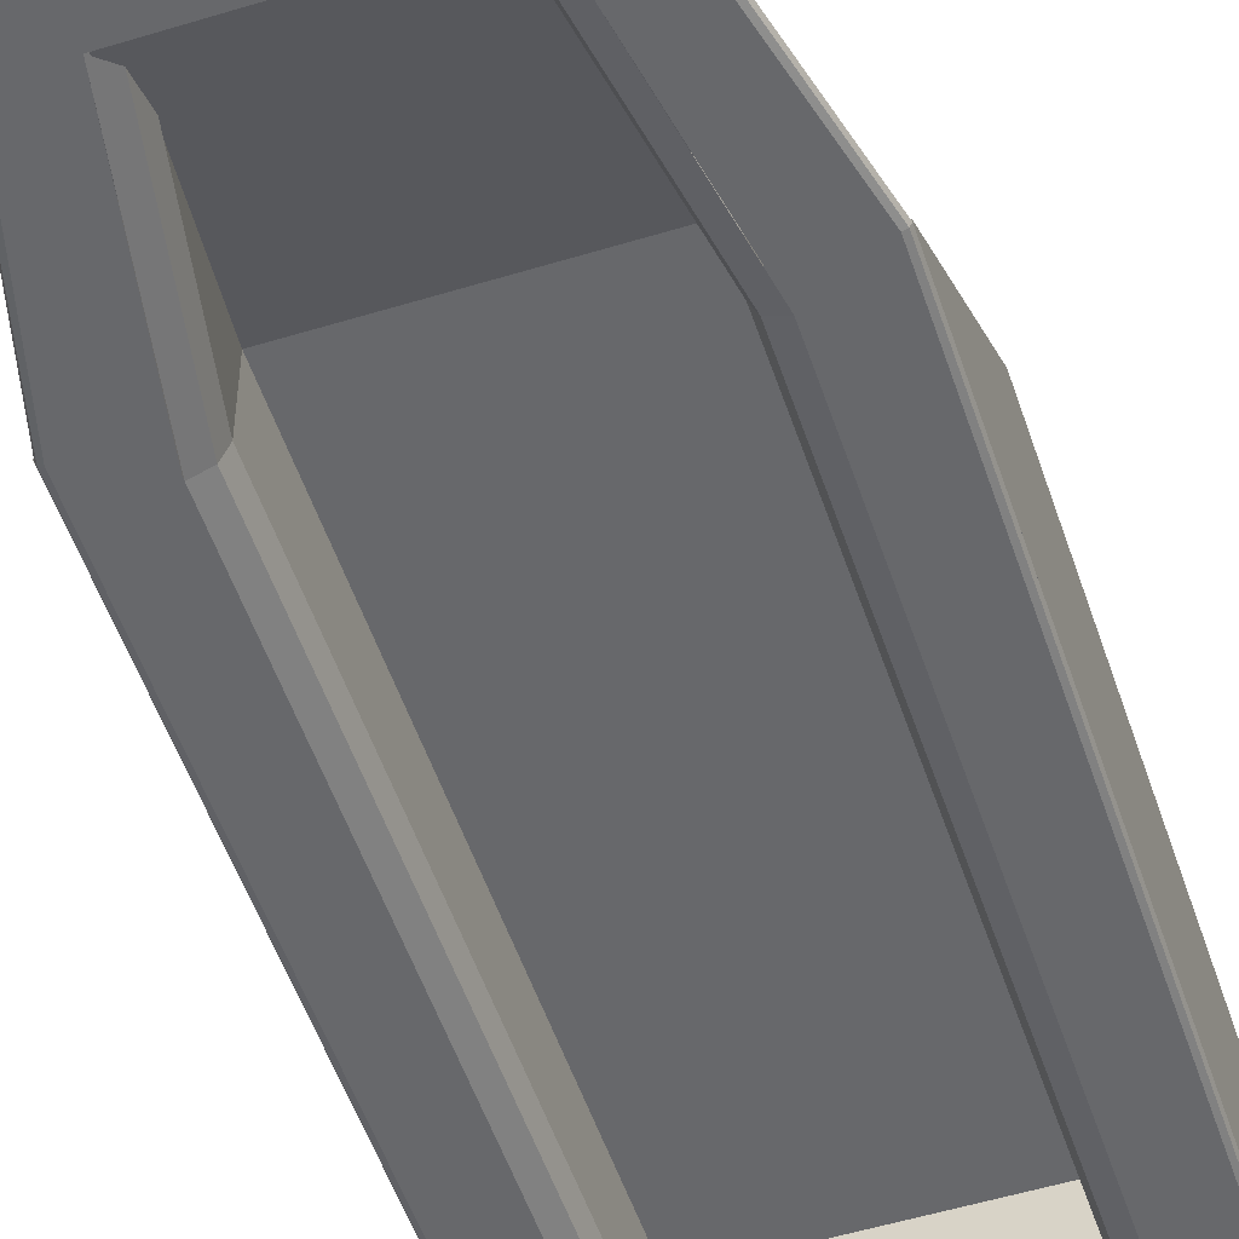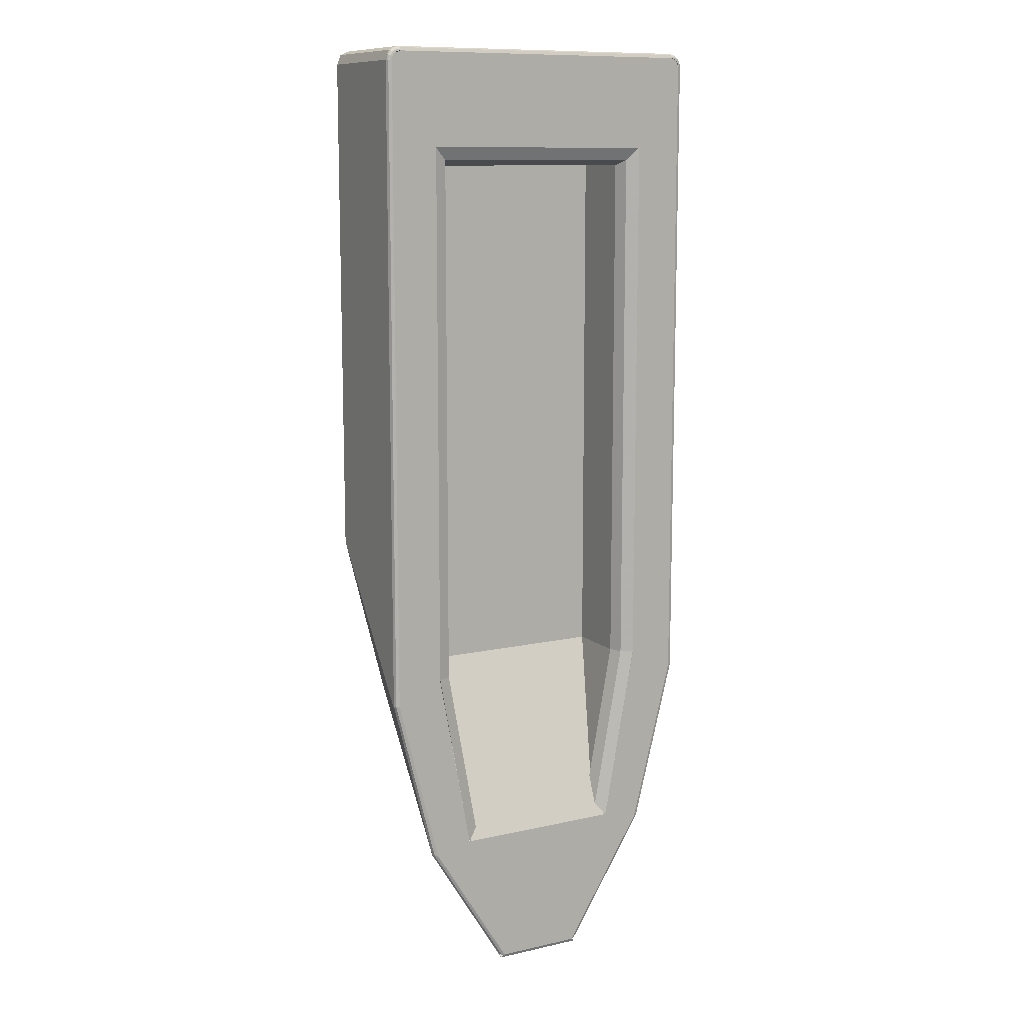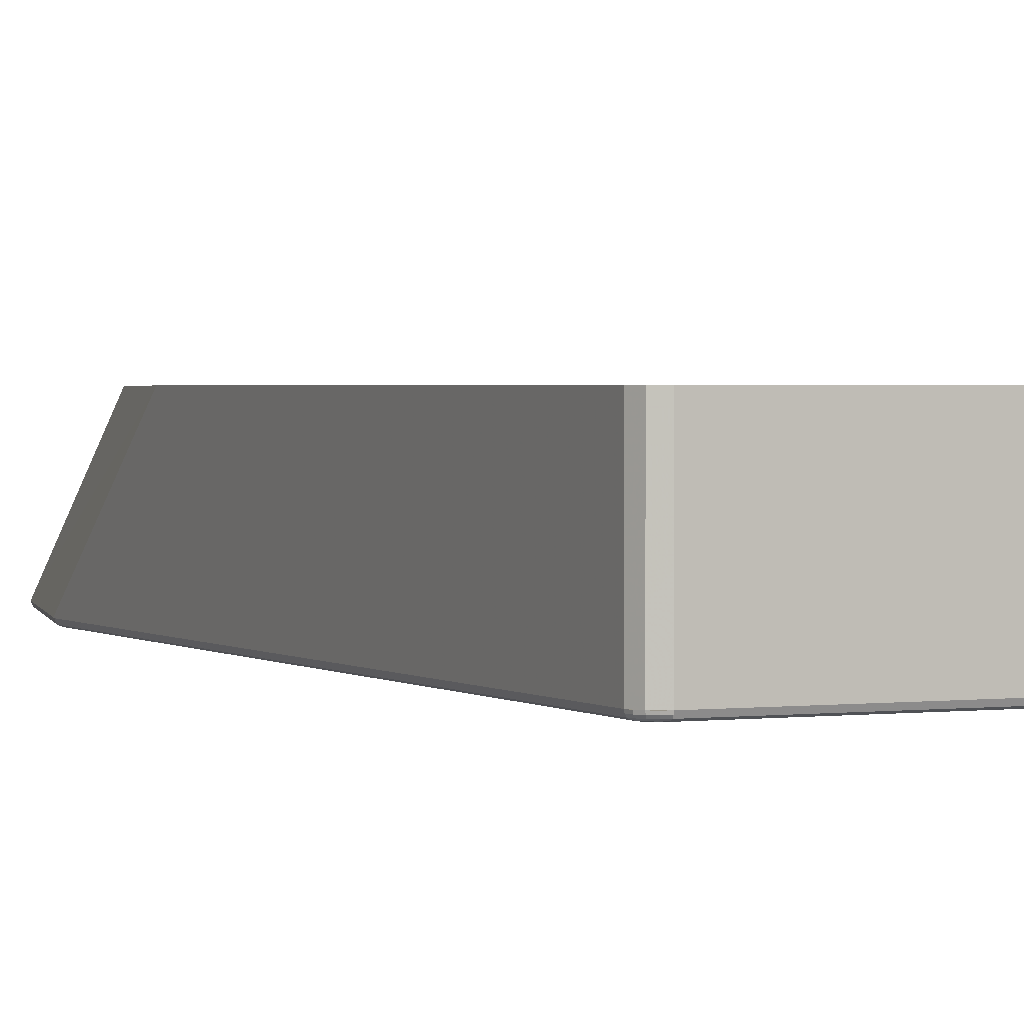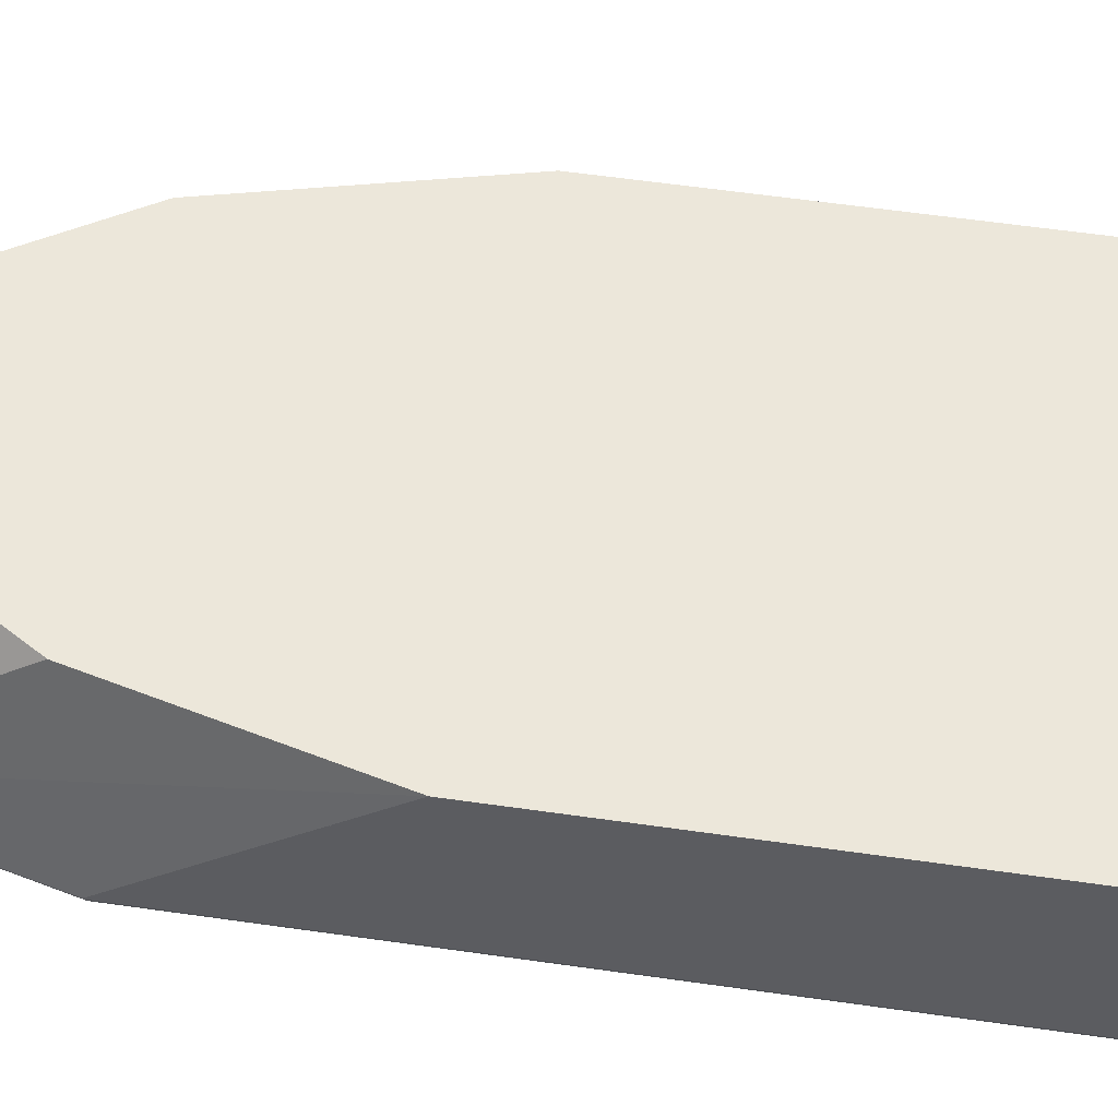
<metadata>
{"format":"obj","ext":"obj","renderer":"f3d","projection":"perspective","resolution":1024,"background":"white","views":[{"elev":-52.4,"azim":-161.7,"up":"+Y"},{"elev":11.1,"azim":-28.9,"up":"+Z"},{"elev":1.7,"azim":-24.5,"up":"+Y"},{"elev":53.7,"azim":-81.1,"up":"+Y"}]}
</metadata>
<code>
v 0 1.75 8.25
v -2.25 1.75 8.25
v -2.25 0.4 8.25
v 0 0.4 8.25
v 0 0.1 10.8
v -3.5 0.1 10.8
v -3.5 2.7 10.8
v 0 2.7 10.8
v -2.25 1.75 -3.5
v -2.25 1.75 8.25
v 0 1.75 8.25
v 0 1.75 -3.5
v 0 0.1 -10.8
v 0 2.7 -7.35
v -1 2.7 -7.35
v -1 0.1 -10.8
v -1 0.1 -10.8
v -1 2.7 -7.35
v -2.85 2.7 -4.35
v -2.85 0.1 -7.8
v -2.85 0.1 -7.8
v -2.85 2.7 -4.35
v -3.8 2.7 -0.6
v -3.8 0.1 -4
v 0 2.7 -7.35
v 0 2.7 -4.35
v -2.85 2.7 -4.35
v -1 2.7 -7.35
v 0 2.7 -4.35
v 0 2.7 -0.6
v -3.8 2.7 -0.6
v -2.85 2.7 -4.35
v 0 2.7 -0.6
v 0 2.7 10.5
v -3.8 2.7 10.5
v -3.8 2.7 -0.6
v -3.5 2.7 10.8
v -3.5 2.7 10.5
v 0 2.7 10.5
v 0 2.7 10.8
v 0 1.75 -3.5
v 0 0 -7.6
v -1.85 0 -7.6
v -2.25 1.75 -3.5
v -0.95 0 -10.7
v -1.5 0 -7.6
v 0 0 -7.6
v 0 0 -10.7
v -2.75 0 -7.8
v -1.95 0 -7.6
v -1.5 0 -7.6
v -0.95 0 -10.7
v -3.7 0 -4
v -2.65 0 -3.55
v -1.9 0 -7.6
v -2.75 0 -7.8
v -2.25 0.4 -3.5
v -2.25 0.4 8.25
v -2.25 1.75 8.25
v -2.25 1.75 -3.5
v -3.8 2.7 -0.6
v -3.8 2.7 10.5
v -3.8 0.1 10.5
v -3.8 0.1 -4.05
v -2.25 0.4 -3.5
v -2.25 1.75 -3.5
v -1.7 0.4 -6.6
v -3.712 0.1 10.71
v -3.5 0.1 10.8
v -3.5 2.7 10.8
v -3.712 2.7 10.71
v -3.8 0.1 10.5
v -3.712 0.1 10.71
v -3.712 2.7 10.71
v -3.8 2.7 10.5
v -3.5 2.7 10.5
v -3.8 2.7 10.5
v -3.712 2.7 10.71
v -3.5 2.7 10.5
v -3.712 2.7 10.71
v -3.5 2.7 10.8
v -3.7 0 10.5
v -3.685 0 10.58
v -3.72 0.007599 10.59
v -3.738 0.007599 10.5
v -3.738 0.007599 10.5
v -3.72 0.007599 10.59
v -3.75 0.02928 10.6
v -3.771 0.02928 10.5
v -3.771 0.02928 10.5
v -3.75 0.02928 10.6
v -3.77 0.06172 10.61
v -3.792 0.06172 10.5
v -3.792 0.06172 10.5
v -3.77 0.06172 10.61
v -3.777 0.1 10.61
v -3.8 0.1 10.5
v -3.685 0 10.58
v -3.641 0 10.64
v -3.668 0.007599 10.67
v -3.72 0.007599 10.59
v -3.72 0.007599 10.59
v -3.668 0.007599 10.67
v -3.691 0.02928 10.69
v -3.75 0.02928 10.6
v -3.75 0.02928 10.6
v -3.691 0.02928 10.69
v -3.707 0.06172 10.71
v -3.77 0.06172 10.61
v -3.77 0.06172 10.61
v -3.707 0.06172 10.71
v -3.712 0.1 10.71
v -3.777 0.1 10.61
v -3.641 0 10.64
v -3.577 0 10.68
v -3.591 0.007599 10.72
v -3.668 0.007599 10.67
v -3.668 0.007599 10.67
v -3.591 0.007599 10.72
v -3.604 0.02928 10.75
v -3.691 0.02928 10.69
v -3.691 0.02928 10.69
v -3.604 0.02928 10.75
v -3.612 0.06172 10.77
v -3.707 0.06172 10.71
v -3.707 0.06172 10.71
v -3.612 0.06172 10.77
v -3.615 0.1 10.78
v -3.712 0.1 10.71
v -3.577 0 10.68
v -3.5 0 10.7
v -3.5 0.007599 10.74
v -3.591 0.007599 10.72
v -3.591 0.007599 10.72
v -3.5 0.007599 10.74
v -3.5 0.02928 10.77
v -3.604 0.02928 10.75
v -3.604 0.02928 10.75
v -3.5 0.02928 10.77
v -3.5 0.06172 10.79
v -3.612 0.06172 10.77
v -3.612 0.06172 10.77
v -3.5 0.06172 10.79
v -3.5 0.1 10.8
v -3.615 0.1 10.78
v -3.5 0 10.5
v -3.5 0 10.7
v -3.641 0 10.64
v -3.5 0 10.5
v -3.641 0 10.64
v -3.7 0 10.5
v -2.65 0 8.65
v -3.5 0 10.5
v -3.5 0 10.7
v -3.7 0 10.5
v -3.5 0 10.5
v -2.65 0 8.65
v -3.771 0.02929 10.5
v -3.8 0.1 10.5
v -3.8 0.1 -4
v -3.771 0.02929 -4
v -3.7 0 10.5
v -3.771 0.02929 10.5
v -3.771 0.02929 -4
v -3.7 0 -4
v -3.771 0.02929 -4
v -3.8 0.1 -4
v -2.85 0.1 -7.8
v -2.821 0.02929 -7.8
v -3.7 0 -4
v -3.771 0.02929 -4
v -2.821 0.02929 -7.8
v -2.75 0 -7.8
v -2.821 0.02929 -7.8
v -2.85 0.1 -7.8
v -1.05 0.1 -10.7
v -1.021 0.02929 -10.7
v -2.75 0 -7.8
v -2.821 0.02929 -7.8
v -1.021 0.02929 -10.7
v -0.95 0 -10.7
v 0 0.02929 10.77
v 0 0.1 10.8
v -3.5 0.1 10.8
v -3.5 0.02929 10.77
v 0 0 10.7
v 0 0.02929 10.77
v -3.5 0.02929 10.77
v -3.5 0 10.7
v -1 0.02929 -10.77
v -1 0.1 -10.8
v 0 0.1 -10.8
v 0 0.02929 -10.77
v -1 0 -10.7
v -1 0.02929 -10.77
v 0 0.02929 -10.77
v 0 0 -10.7
v -2.367 0.1172 8.65
v -2.65 0 8.65
v -2.65 0 -3.5
v -2.367 0.1172 -3.5
v -2.25 0.4 8.65
v -2.367 0.1172 8.65
v -2.367 0.1172 -3.5
v -2.25 0.4 -3.5
v -2.367 0.1172 -3.5
v -2.65 0 -3.5
v -1.9 0 -7.6
v -1.617 0.1172 -7.6
v -2.25 0.4 -3.5
v -2.367 0.1172 -3.5
v -1.617 0.1172 -7.6
v -1.5 0.4 -7.6
v 0 0.1172 8.367
v 0 0 8.65
v -2.65 0 8.65
v -2.65 0.1172 8.367
v 0 0.4 8.25
v 0 0.1172 8.367
v -2.65 0.1172 8.367
v -2.65 0.4 8.25
v -2.65 0 8.65
v -2.65 0 -3.55
v -3.7 0 -4
v -3.7 0 10.5
v 0 0 8.65
v -2.65 0 8.65
v -3.5 0 10.7
v 0 0 10.7
v 0 1.75 8.25
v 2.25 1.75 8.25
v 2.25 0.4 8.25
v 0 0.4 8.25
v 0 0.1 10.8
v 3.5 0.1 10.8
v 3.5 2.7 10.8
v 0 2.7 10.8
v 2.25 1.75 -3.5
v 2.25 1.75 8.25
v 0 1.75 8.25
v 0 1.75 -3.5
v 0 0.1 -10.8
v 0 2.7 -7.35
v 1 2.7 -7.35
v 1 0.1 -10.8
v 1 0.1 -10.8
v 1 2.7 -7.35
v 2.85 2.7 -4.35
v 2.85 0.1 -7.8
v 2.85 0.1 -7.8
v 2.85 2.7 -4.35
v 3.8 2.7 -0.6
v 3.8 0.1 -4
v 0 2.7 -7.35
v 0 2.7 -4.35
v 2.85 2.7 -4.35
v 1 2.7 -7.35
v 0 2.7 -4.35
v 0 2.7 -0.6
v 3.8 2.7 -0.6
v 2.85 2.7 -4.35
v 0 2.7 -0.6
v 0 2.7 10.5
v 3.8 2.7 10.5
v 3.8 2.7 -0.6
v 3.5 2.7 10.8
v 3.5 2.7 10.5
v 0 2.7 10.5
v 0 2.7 10.8
v 0 1.75 -3.5
v 0 0 -7.6
v 1.85 0 -7.6
v 2.25 1.75 -3.5
v 0.95 0 -10.7
v 1.5 0 -7.6
v 0 0 -7.6
v 0 0 -10.7
v 2.75 0 -7.8
v 1.95 0 -7.6
v 1.5 0 -7.6
v 0.95 0 -10.7
v 3.7 0 -4
v 2.65 0 -3.55
v 1.9 0 -7.6
v 2.75 0 -7.8
v 2.25 0.4 -3.5
v 2.25 0.4 8.25
v 2.25 1.75 8.25
v 2.25 1.75 -3.5
v 3.8 2.7 -0.6
v 3.8 2.7 10.5
v 3.8 0.1 10.5
v 3.8 0.1 -4.05
v 2.25 0.4 -3.5
v 2.25 1.75 -3.5
v 1.7 0.4 -6.6
v 3.712 0.1 10.71
v 3.5 0.1 10.8
v 3.5 2.7 10.8
v 3.712 2.7 10.71
v 3.8 0.1 10.5
v 3.712 0.1 10.71
v 3.712 2.7 10.71
v 3.8 2.7 10.5
v 3.5 2.7 10.5
v 3.8 2.7 10.5
v 3.712 2.7 10.71
v 3.5 2.7 10.5
v 3.712 2.7 10.71
v 3.5 2.7 10.8
v 3.7 0 10.5
v 3.685 0 10.58
v 3.72 0.007599 10.59
v 3.738 0.007599 10.5
v 3.738 0.007599 10.5
v 3.72 0.007599 10.59
v 3.75 0.02928 10.6
v 3.771 0.02928 10.5
v 3.771 0.02928 10.5
v 3.75 0.02928 10.6
v 3.77 0.06172 10.61
v 3.792 0.06172 10.5
v 3.792 0.06172 10.5
v 3.77 0.06172 10.61
v 3.777 0.1 10.61
v 3.8 0.1 10.5
v 3.685 0 10.58
v 3.641 0 10.64
v 3.668 0.007599 10.67
v 3.72 0.007599 10.59
v 3.72 0.007599 10.59
v 3.668 0.007599 10.67
v 3.691 0.02928 10.69
v 3.75 0.02928 10.6
v 3.75 0.02928 10.6
v 3.691 0.02928 10.69
v 3.707 0.06172 10.71
v 3.77 0.06172 10.61
v 3.77 0.06172 10.61
v 3.707 0.06172 10.71
v 3.712 0.1 10.71
v 3.777 0.1 10.61
v 3.641 0 10.64
v 3.577 0 10.68
v 3.591 0.007599 10.72
v 3.668 0.007599 10.67
v 3.668 0.007599 10.67
v 3.591 0.007599 10.72
v 3.604 0.02928 10.75
v 3.691 0.02928 10.69
v 3.691 0.02928 10.69
v 3.604 0.02928 10.75
v 3.612 0.06172 10.77
v 3.707 0.06172 10.71
v 3.707 0.06172 10.71
v 3.612 0.06172 10.77
v 3.615 0.1 10.78
v 3.712 0.1 10.71
v 3.577 0 10.68
v 3.5 0 10.7
v 3.5 0.007599 10.74
v 3.591 0.007599 10.72
v 3.591 0.007599 10.72
v 3.5 0.007599 10.74
v 3.5 0.02928 10.77
v 3.604 0.02928 10.75
v 3.604 0.02928 10.75
v 3.5 0.02928 10.77
v 3.5 0.06172 10.79
v 3.612 0.06172 10.77
v 3.612 0.06172 10.77
v 3.5 0.06172 10.79
v 3.5 0.1 10.8
v 3.615 0.1 10.78
v 3.5 0 10.5
v 3.5 0 10.7
v 3.641 0 10.64
v 3.5 0 10.5
v 3.641 0 10.64
v 3.7 0 10.5
v 2.65 0 8.65
v 3.5 0 10.5
v 3.5 0 10.7
v 3.7 0 10.5
v 3.5 0 10.5
v 2.65 0 8.65
v 3.771 0.02929 10.5
v 3.8 0.1 10.5
v 3.8 0.1 -4
v 3.771 0.02929 -4
v 3.7 0 10.5
v 3.771 0.02929 10.5
v 3.771 0.02929 -4
v 3.7 0 -4
v 3.771 0.02929 -4
v 3.8 0.1 -4
v 2.85 0.1 -7.8
v 2.821 0.02929 -7.8
v 3.7 0 -4
v 3.771 0.02929 -4
v 2.821 0.02929 -7.8
v 2.75 0 -7.8
v 2.821 0.02929 -7.8
v 2.85 0.1 -7.8
v 1.05 0.1 -10.7
v 1.021 0.02929 -10.7
v 2.75 0 -7.8
v 2.821 0.02929 -7.8
v 1.021 0.02929 -10.7
v 0.95 0 -10.7
v 0 0.02929 10.77
v 0 0.1 10.8
v 3.5 0.1 10.8
v 3.5 0.02929 10.77
v 0 0 10.7
v 0 0.02929 10.77
v 3.5 0.02929 10.77
v 3.5 0 10.7
v 1 0.02929 -10.77
v 1 0.1 -10.8
v 0 0.1 -10.8
v 0 0.02929 -10.77
v 1 0 -10.7
v 1 0.02929 -10.77
v 0 0.02929 -10.77
v 0 0 -10.7
v 2.367 0.1172 8.65
v 2.65 0 8.65
v 2.65 0 -3.5
v 2.367 0.1172 -3.5
v 2.25 0.4 8.65
v 2.367 0.1172 8.65
v 2.367 0.1172 -3.5
v 2.25 0.4 -3.5
v 2.367 0.1172 -3.5
v 2.65 0 -3.5
v 1.9 0 -7.6
v 1.617 0.1172 -7.6
v 2.25 0.4 -3.5
v 2.367 0.1172 -3.5
v 1.617 0.1172 -7.6
v 1.5 0.4 -7.6
v 0 0.1172 8.367
v 0 0 8.65
v 2.65 0 8.65
v 2.65 0.1172 8.367
v 0 0.4 8.25
v 0 0.1172 8.367
v 2.65 0.1172 8.367
v 2.65 0.4 8.25
v 2.65 0 8.65
v 2.65 0 -3.55
v 3.7 0 -4
v 3.7 0 10.5
v 0 0 8.65
v 2.65 0 8.65
v 3.5 0 10.7
v 0 0 10.7
g mesh5420154
f 1 3 2
f 3 1 4
f 5 7 6
f 7 5 8
f 9 11 10
f 11 9 12
f 13 15 14
f 15 13 16
f 17 19 18
f 19 17 20
f 21 23 22
f 23 21 24
f 25 27 26
f 27 25 28
f 29 31 30
f 31 29 32
f 33 35 34
f 35 33 36
f 37 39 38
f 39 37 40
f 41 43 42
f 43 41 44
f 45 47 46
f 47 45 48
f 49 51 50
f 51 49 52
f 53 55 54
f 55 53 56
f 57 59 58
f 59 57 60
f 61 63 62
f 63 61 64
f 65 67 66
g mesh5420155
f 68 69 70
f 70 71 68
f 72 73 74
f 74 75 72
g mesh5420157
f 76 77 78
f 79 80 81
g mesh5420160
f 82 83 84
f 84 85 82
f 86 87 88
f 88 89 86
f 90 91 92
f 92 93 90
f 94 95 96
f 96 97 94
f 98 99 100
f 100 101 98
f 102 103 104
f 104 105 102
f 106 107 108
f 108 109 106
f 110 111 112
f 112 113 110
f 114 115 116
f 116 117 114
f 118 119 120
f 120 121 118
f 122 123 124
f 124 125 122
f 126 127 128
f 128 129 126
f 130 131 132
f 132 133 130
f 134 135 136
f 136 137 134
f 138 139 140
f 140 141 138
f 142 143 144
f 144 145 142
g mesh5420162
f 146 147 148
f 149 150 151
f 152 154 153
f 155 157 156
g mesh5420164
f 158 159 160
f 160 161 158
f 162 163 164
f 164 165 162
g mesh5420166
f 166 167 168
f 168 169 166
f 170 171 172
f 172 173 170
g mesh5420168
f 174 175 176
f 176 177 174
f 178 179 180
f 180 181 178
g mesh5420170
f 182 183 184
f 184 185 182
f 186 187 188
f 188 189 186
g mesh5420172
f 190 191 192
f 192 193 190
f 194 195 196
f 196 197 194
g mesh5420174
f 198 199 200
f 200 201 198
f 202 203 204
f 204 205 202
g mesh5420178
f 206 207 208
f 208 209 206
f 210 211 212
f 212 213 210
g mesh5420180
f 214 215 216
f 216 217 214
f 218 219 220
f 220 221 218
f 222 224 223
f 224 222 225
f 226 228 227
f 228 226 229
g mesh5420183
f 230 231 232
f 232 233 230
f 234 235 236
f 236 237 234
f 238 239 240
f 240 241 238
f 242 243 244
f 244 245 242
f 246 247 248
f 248 249 246
f 250 251 252
f 252 253 250
f 254 255 256
f 256 257 254
f 258 259 260
f 260 261 258
f 262 263 264
f 264 265 262
f 266 267 268
f 268 269 266
f 270 271 272
f 272 273 270
f 274 275 276
f 276 277 274
f 278 279 280
f 280 281 278
f 282 283 284
f 284 285 282
f 286 287 288
f 288 289 286
f 290 291 292
f 292 293 290
f 294 295 296
g mesh5420184
f 297 299 298
f 299 297 300
f 301 303 302
f 303 301 304
g mesh5420186
f 305 307 306
f 308 310 309
g mesh5420189
f 311 313 312
f 313 311 314
f 315 317 316
f 317 315 318
f 319 321 320
f 321 319 322
f 323 325 324
f 325 323 326
f 327 329 328
f 329 327 330
f 331 333 332
f 333 331 334
f 335 337 336
f 337 335 338
f 339 341 340
f 341 339 342
f 343 345 344
f 345 343 346
f 347 349 348
f 349 347 350
f 351 353 352
f 353 351 354
f 355 357 356
f 357 355 358
f 359 361 360
f 361 359 362
f 363 365 364
f 365 363 366
f 367 369 368
f 369 367 370
f 371 373 372
f 373 371 374
g mesh5420191
f 375 377 376
f 378 380 379
f 381 382 383
f 384 385 386
g mesh5420193
f 387 389 388
f 389 387 390
f 391 393 392
f 393 391 394
g mesh5420195
f 395 397 396
f 397 395 398
f 399 401 400
f 401 399 402
g mesh5420197
f 403 405 404
f 405 403 406
f 407 409 408
f 409 407 410
g mesh5420199
f 411 413 412
f 413 411 414
f 415 417 416
f 417 415 418
g mesh5420201
f 419 421 420
f 421 419 422
f 423 425 424
f 425 423 426
g mesh5420203
f 427 429 428
f 429 427 430
f 431 433 432
f 433 431 434
g mesh5420207
f 435 437 436
f 437 435 438
f 439 441 440
f 441 439 442
g mesh5420209
f 443 445 444
f 445 443 446
f 447 449 448
f 449 447 450
f 451 452 453
f 453 454 451
f 455 456 457
f 457 458 455

</code>
